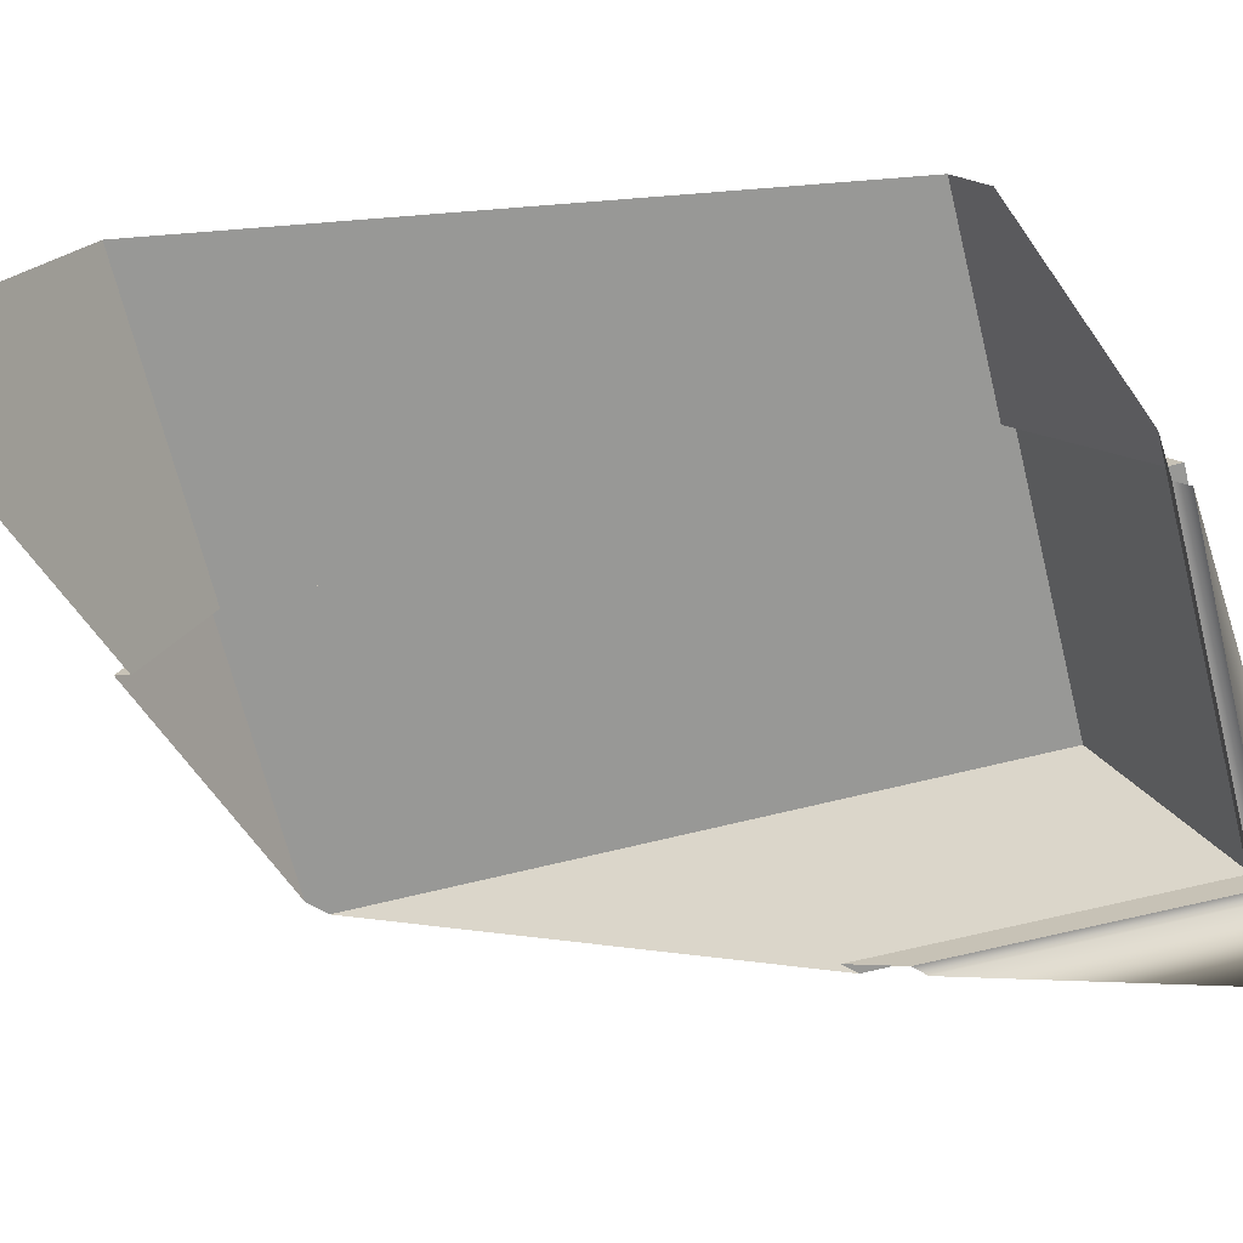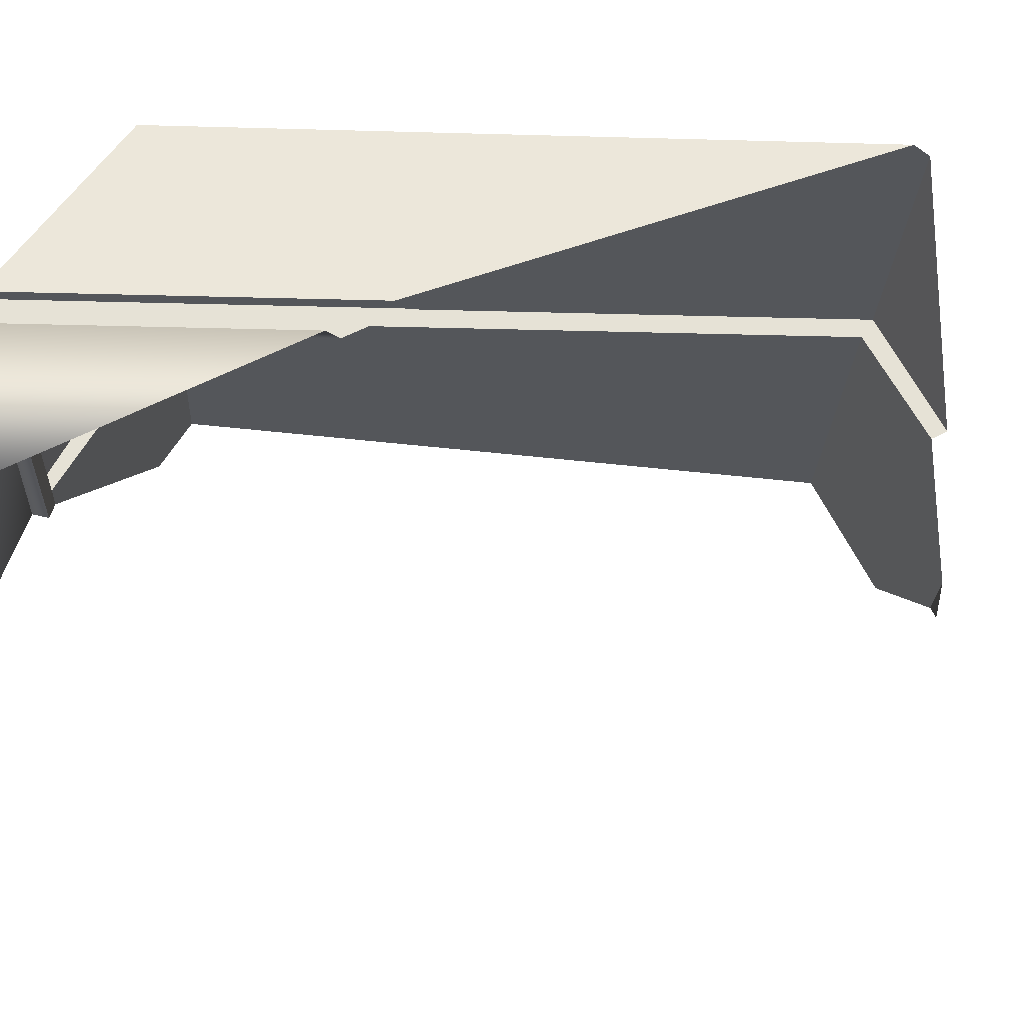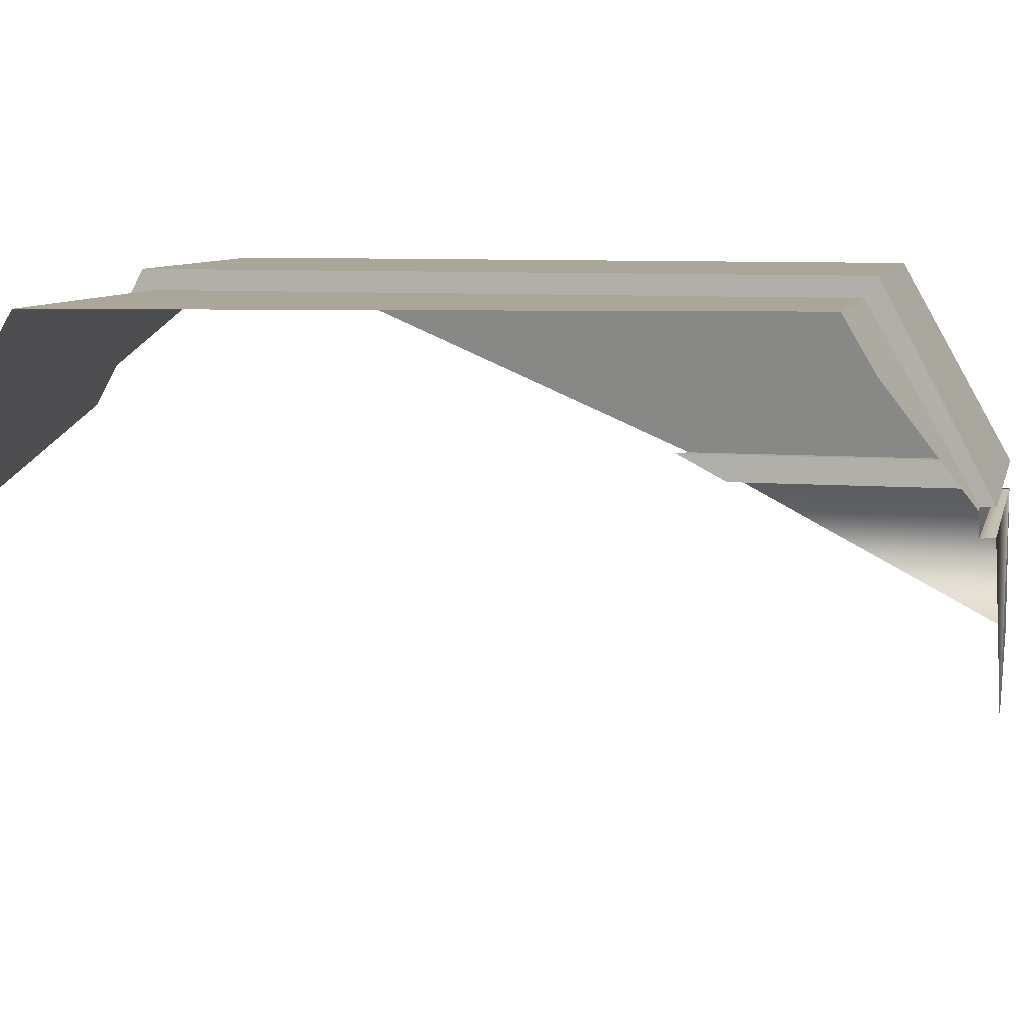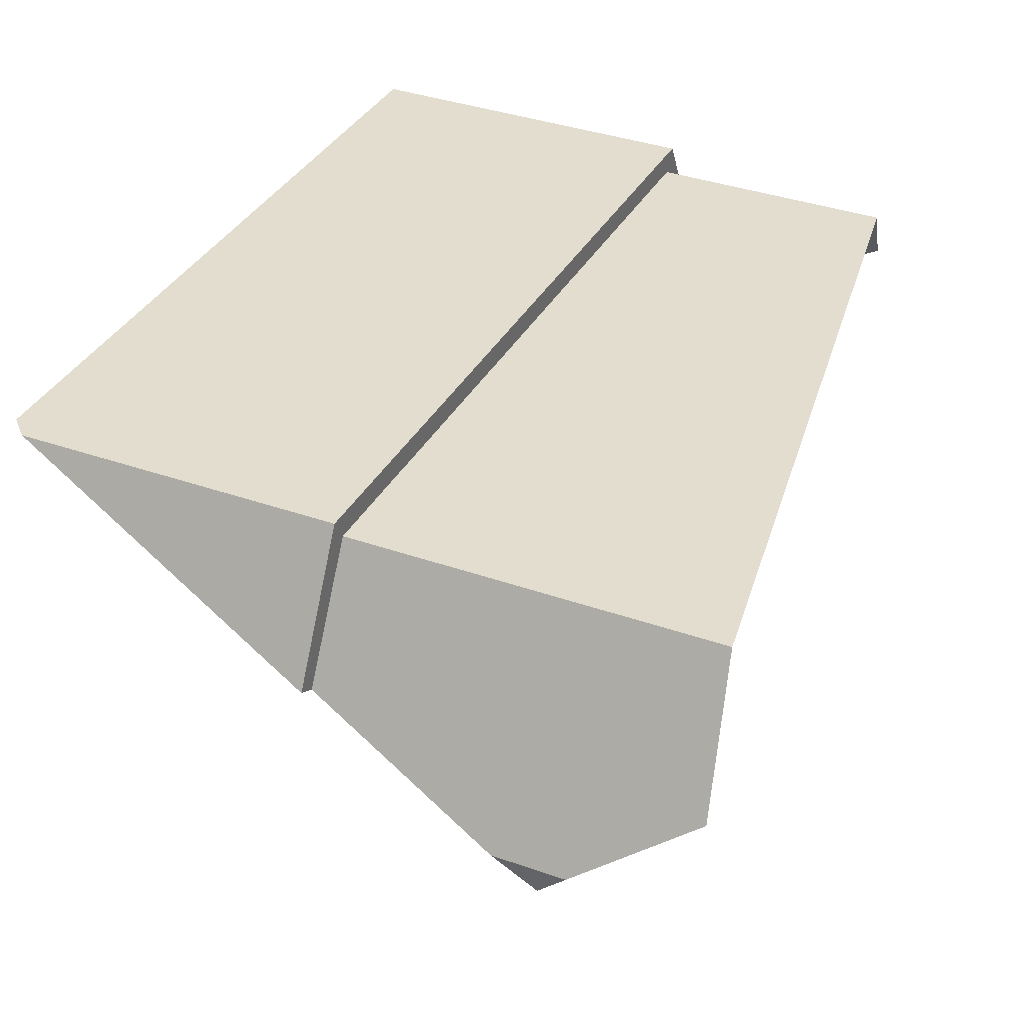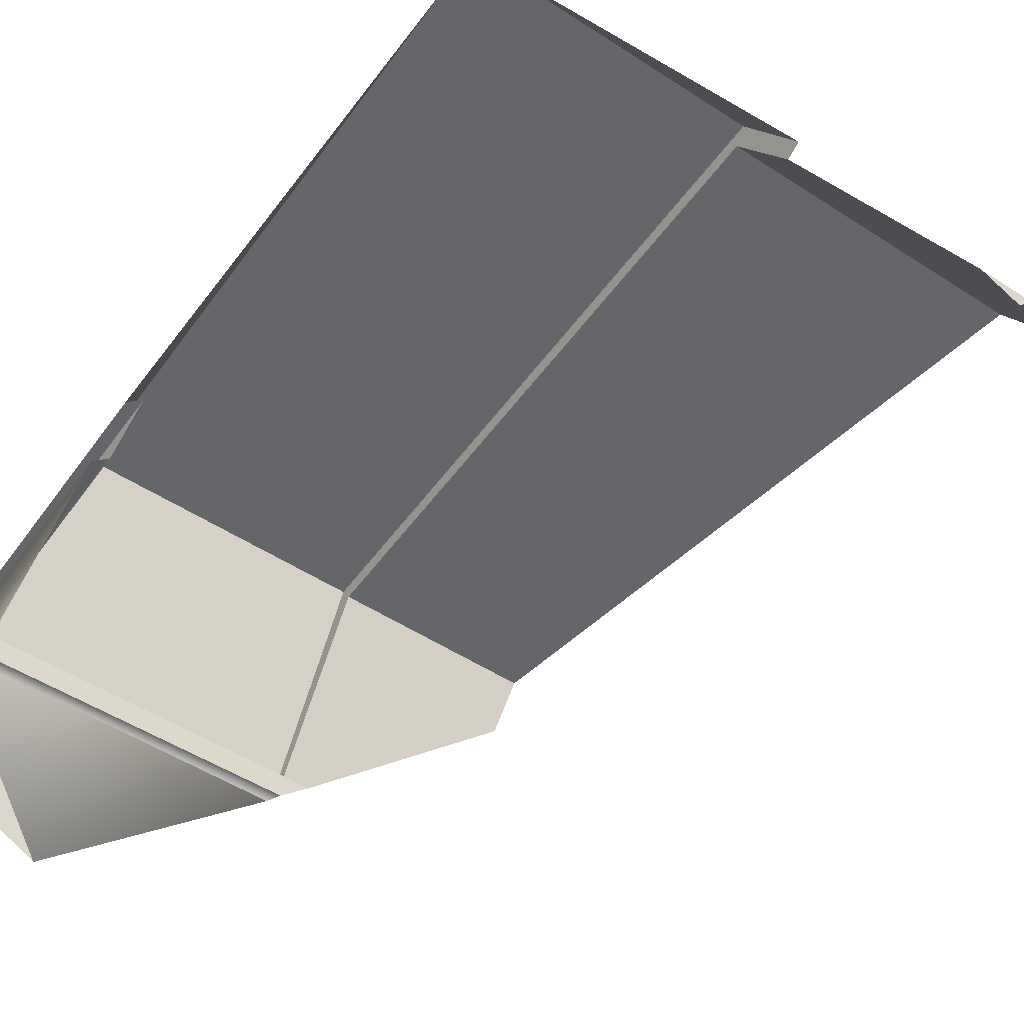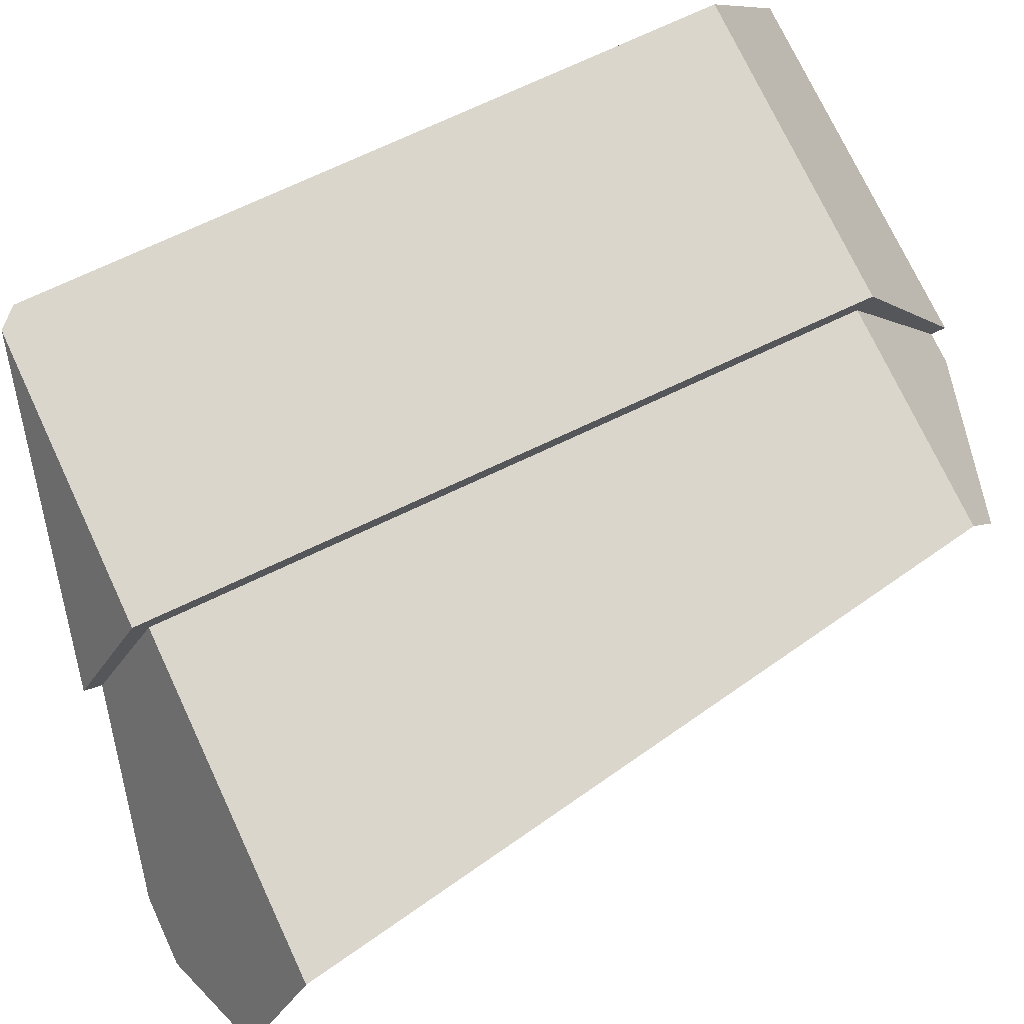
<metadata>
{"format":"obj","ext":"obj","renderer":"f3d","projection":"perspective","resolution":1024,"background":"white","views":[{"elev":-68.5,"azim":104.0,"up":"+Y"},{"elev":-25.3,"azim":-92.6,"up":"+Y"},{"elev":7.8,"azim":102.9,"up":"+Y"},{"elev":35.6,"azim":25.2,"up":"+Y"},{"elev":-51.9,"azim":-35.0,"up":"+Y"},{"elev":74.0,"azim":64.9,"up":"+Y"}]}
</metadata>
<code>
g box6_sh_1
v 0.008215 0.01101 -0.2367
v -0.1875 -0.004993 -0.2381
v -0.1875 0.01101 -0.2381
v 0.008215 0.01101 -0.2448
v 0.008215 0.1121 -0.1786
v -0.1942 0.01101 -0.2448
v 0.008215 0.1121 0.1889
v 0.008215 0.123 -0.1852
v -0.1608 0.123 -0.1852
v -0.1942 -0.004993 -0.2448
v 0.008215 0.123 0.1956
v -0.1875 0.01101 -0.05426
v -0.1942 -0.08564 -0.2448
v -0.1875 -0.004993 -0.08467
v 0.1052 0.01101 0.2448
v 0.008215 0.0514 0.2225
v -0.1942 0.01101 -0.06113
v -0.1942 -0.004993 -0.09154
v 0.008215 0.056 0.2312
v -0.1608 0.123 0.1858
v -0.1875 -0.004993 -0.08467
v -0.1513 0.123 0.1956
v 0.1268 0.1121 -0.1786
v 0.188 0.1121 0.1889
v 0.1942 0.04645 0.2252
v 0.127 -0.0007295 0.2448
v 0.1402 0.01101 0.2448
v 0.007351 -0.004993 -0.2367
v 0.003206 -0.004993 -0.2448
v -0.1247 -0.123 -0.2448
v 0.0247 0.01101 -0.2367
v 0.1241 0.08305 -0.1953
v 0.008215 0.01101 -0.2367
v 0.008215 0.01101 -0.2367
v 0.008215 0.01101 -0.2367
v 0.008215 0.01101 -0.2367
v 0.008215 0.01101 -0.2367
v 0.008215 0.01101 -0.2367
v 0.008215 0.01101 -0.2367
v -0.1875 -0.004993 -0.2381
v -0.1875 -0.004993 -0.2381
v -0.1875 -0.004993 -0.2381
v -0.1875 -0.004993 -0.2381
v -0.1875 -0.004993 -0.2381
v -0.1875 -0.004993 -0.2381
v -0.1875 0.01101 -0.2381
v -0.1875 0.01101 -0.2381
v -0.1875 0.01101 -0.2381
v -0.1875 0.01101 -0.2381
v -0.1875 0.01101 -0.2381
v -0.1875 0.01101 -0.2381
v 0.008215 0.01101 -0.2448
v 0.008215 0.01101 -0.2448
v 0.008215 0.01101 -0.2448
v 0.008215 0.01101 -0.2448
v 0.008215 0.01101 -0.2448
v 0.008215 0.1121 -0.1786
v 0.008215 0.1121 -0.1786
v 0.008215 0.1121 -0.1786
v 0.008215 0.1121 -0.1786
v -0.1942 0.01101 -0.2448
v -0.1942 0.01101 -0.2448
v -0.1942 0.01101 -0.2448
v 0.008215 0.1121 0.1889
v 0.008215 0.1121 0.1889
v 0.008215 0.1121 0.1889
v 0.008215 0.1121 0.1889
v 0.008215 0.1121 0.1889
v 0.008215 0.1121 0.1889
v 0.008215 0.1121 0.1889
v 0.008215 0.123 -0.1852
v 0.008215 0.123 -0.1852
v 0.008215 0.123 -0.1852
v 0.008215 0.123 -0.1852
v -0.1608 0.123 -0.1852
v -0.1608 0.123 -0.1852
v -0.1608 0.123 -0.1852
v -0.1608 0.123 -0.1852
v -0.1608 0.123 -0.1852
v -0.1608 0.123 -0.1852
v -0.1942 -0.004993 -0.2448
v -0.1942 -0.004993 -0.2448
v -0.1942 -0.004993 -0.2448
v -0.1942 -0.004993 -0.2448
v 0.008215 0.123 0.1956
v 0.008215 0.123 0.1956
v 0.008215 0.123 0.1956
v 0.008215 0.123 0.1956
v 0.008215 0.123 0.1956
v -0.1875 0.01101 -0.05426
v -0.1942 -0.08564 -0.2448
v -0.1875 -0.004993 -0.08467
v 0.1052 0.01101 0.2448
v 0.1052 0.01101 0.2448
v 0.1052 0.01101 0.2448
v 0.008215 0.0514 0.2225
v 0.008215 0.0514 0.2225
v -0.1942 0.01101 -0.06113
v -0.1942 0.01101 -0.06113
v -0.1942 0.01101 -0.06113
v -0.1942 -0.004993 -0.09154
v -0.1942 -0.004993 -0.09154
v 0.008215 0.056 0.2312
v -0.1608 0.123 0.1858
v -0.1513 0.123 0.1956
v -0.1513 0.123 0.1956
v 0.1268 0.1121 -0.1786
v 0.1268 0.1121 -0.1786
v 0.1268 0.1121 -0.1786
v 0.188 0.1121 0.1889
v 0.1942 0.04645 0.2252
v 0.1942 0.04645 0.2252
v 0.1402 0.01101 0.2448
v 0.007351 -0.004993 -0.2367
v 0.007351 -0.004993 -0.2367
v 0.003206 -0.004993 -0.2448
v 0.003206 -0.004993 -0.2448
v -0.1247 -0.123 -0.2448
v 0.0247 0.01101 -0.2367
v 0.1241 0.08305 -0.1953
g box6_sh_1_0
f 3 1 2
f 4 33 46
f 5 34 52
f 6 53 47
f 8 57 54
f 61 9 55
f 75 71 56
f 7 58 72
f 11 73 76
f 85 64 74
f 16 15 65
f 96 66 86
f 22 87 77
f 20 105 78
f 106 19 88
f 35 59 23
f 25 24 67
f 28 40 36
f 41 10 18
f 13 81 30
f 14 12 48
f 49 42 92
f 50 90 17
f 98 62 51
f 101 82 91
f 97 89 103
f 21 43 102
f 99 104 79
f 80 63 100
f 68 110 107
f 108 60 69
f 111 70 93
f 94 27 112
f 113 95 26
f 29 83 44
f 118 84 116
f 114 37 31
f 38 109 32
f 120 119 39
f 117 45 115

</code>
